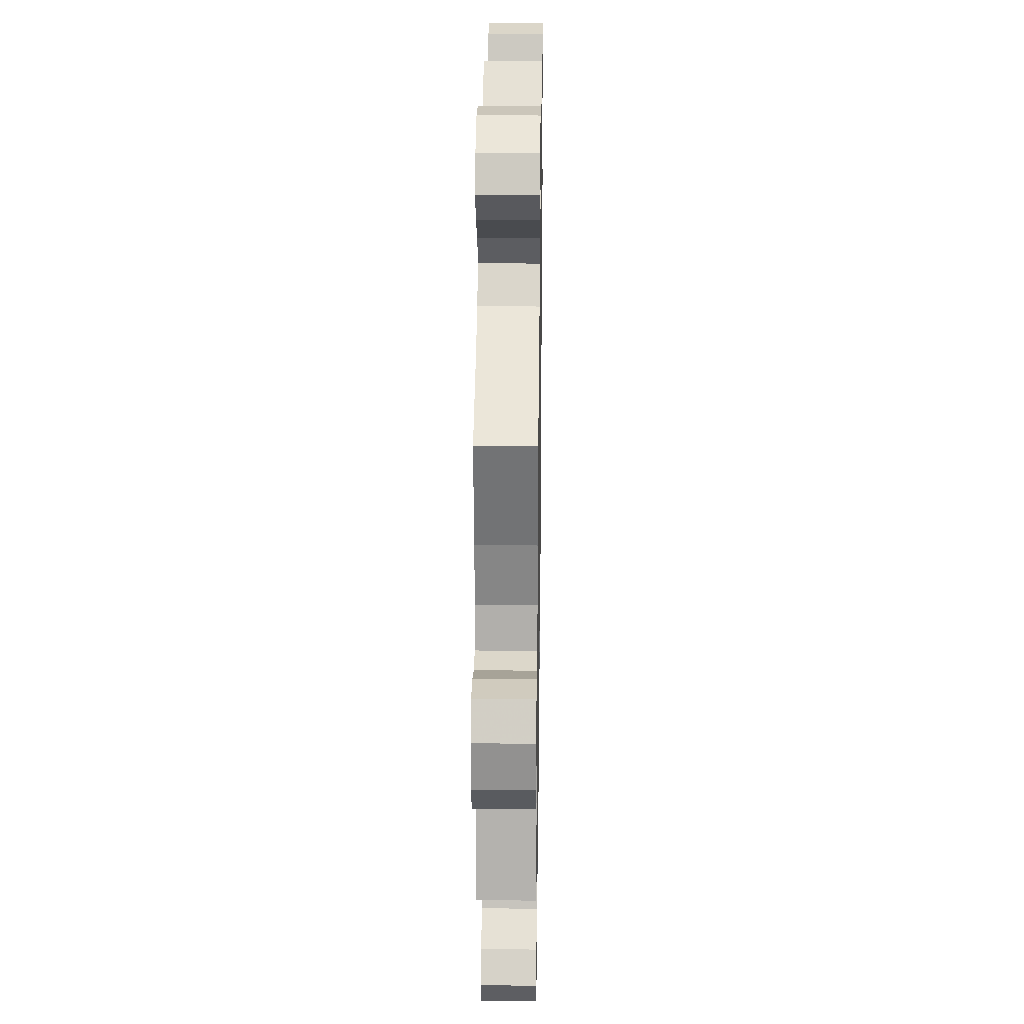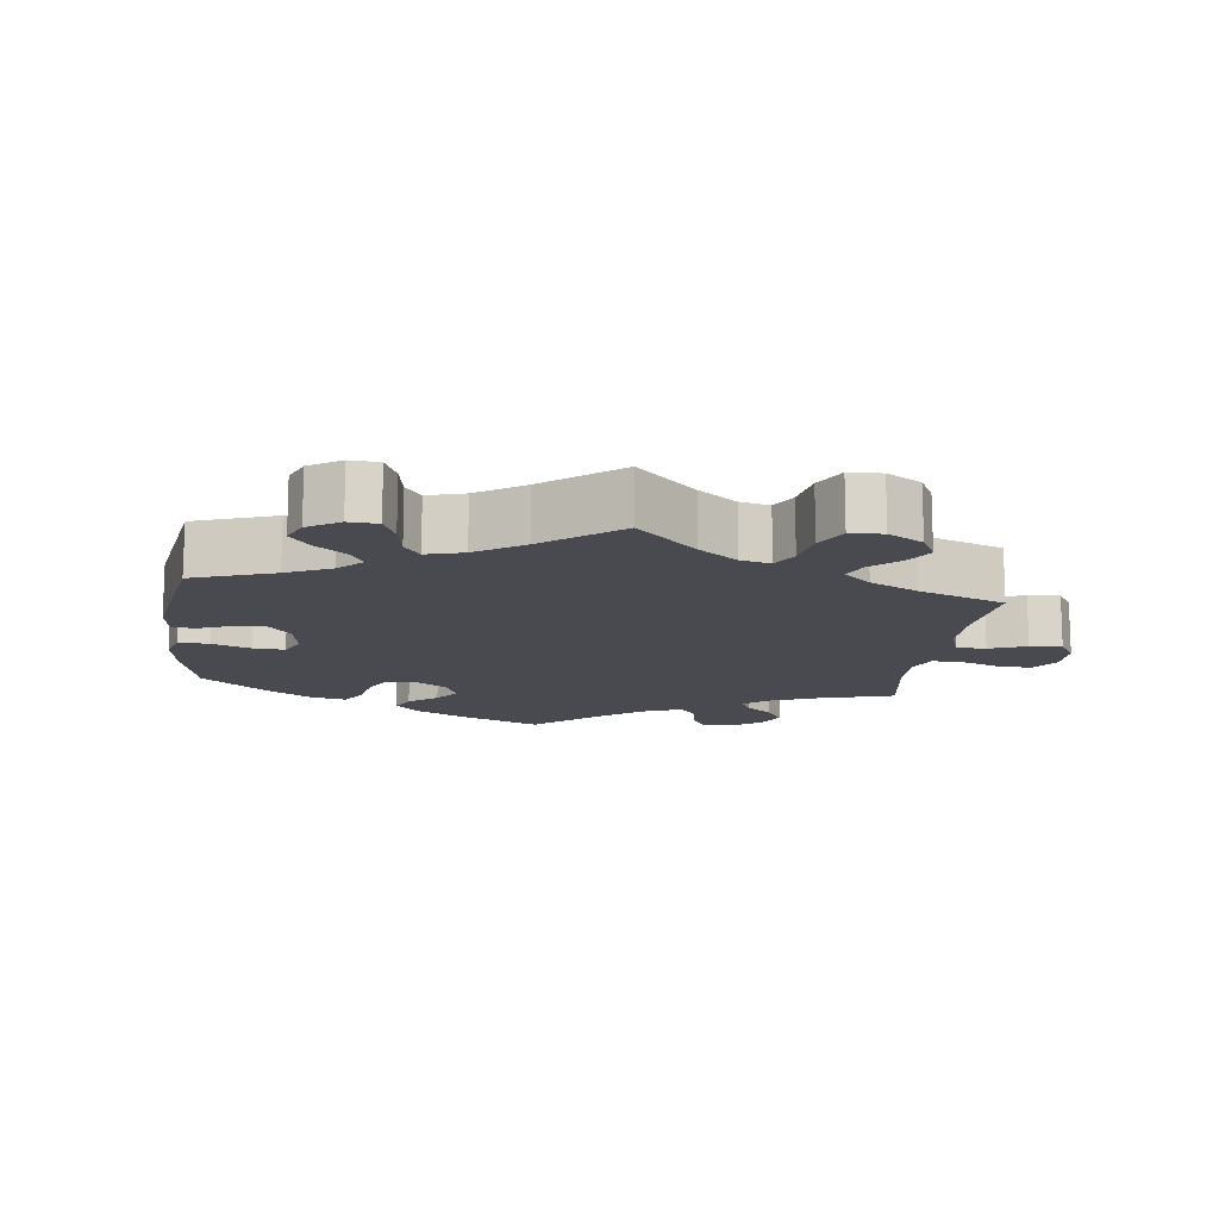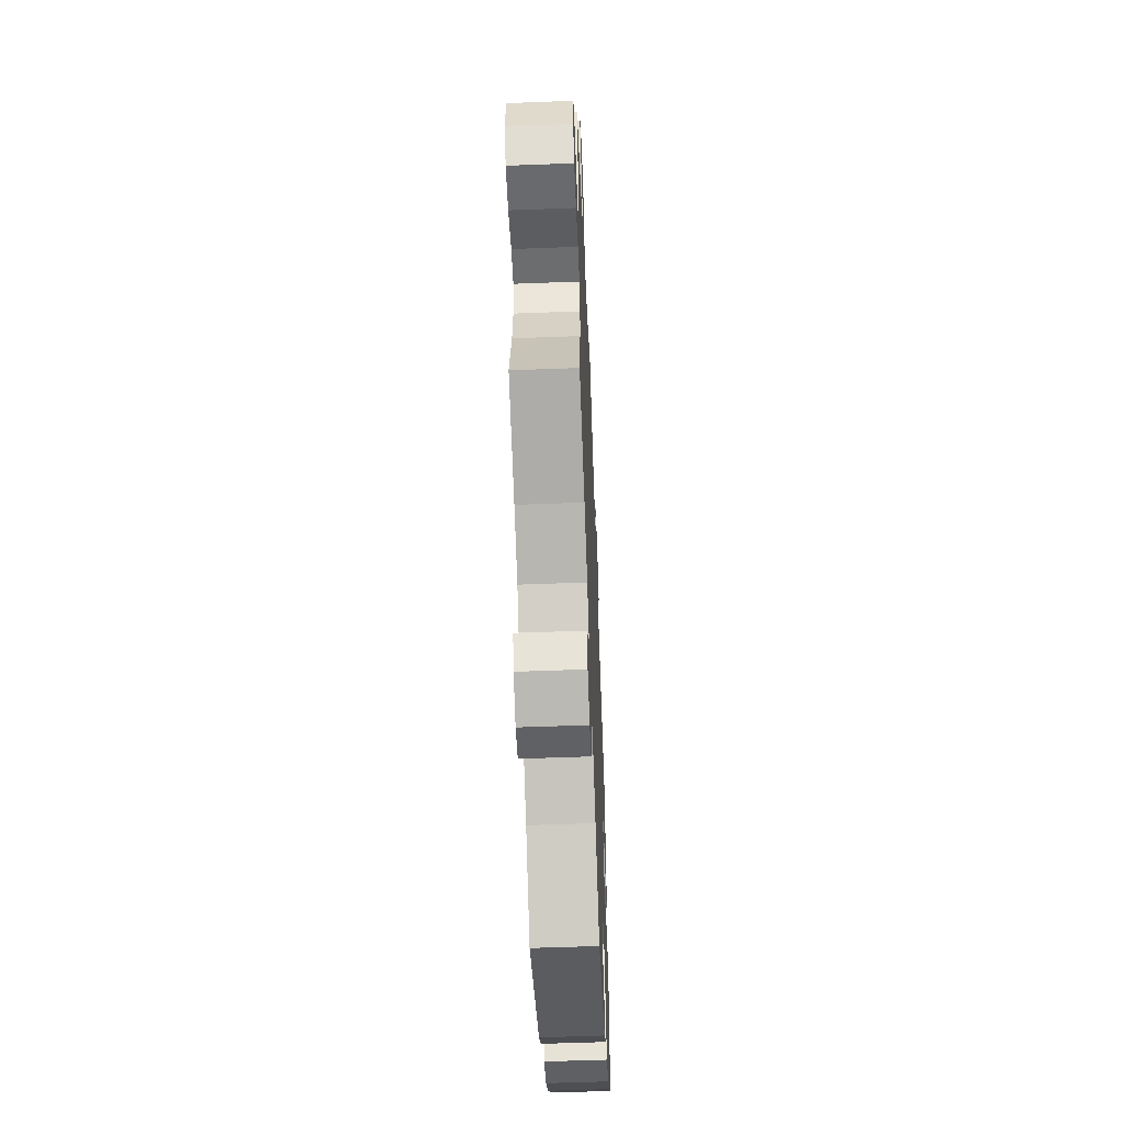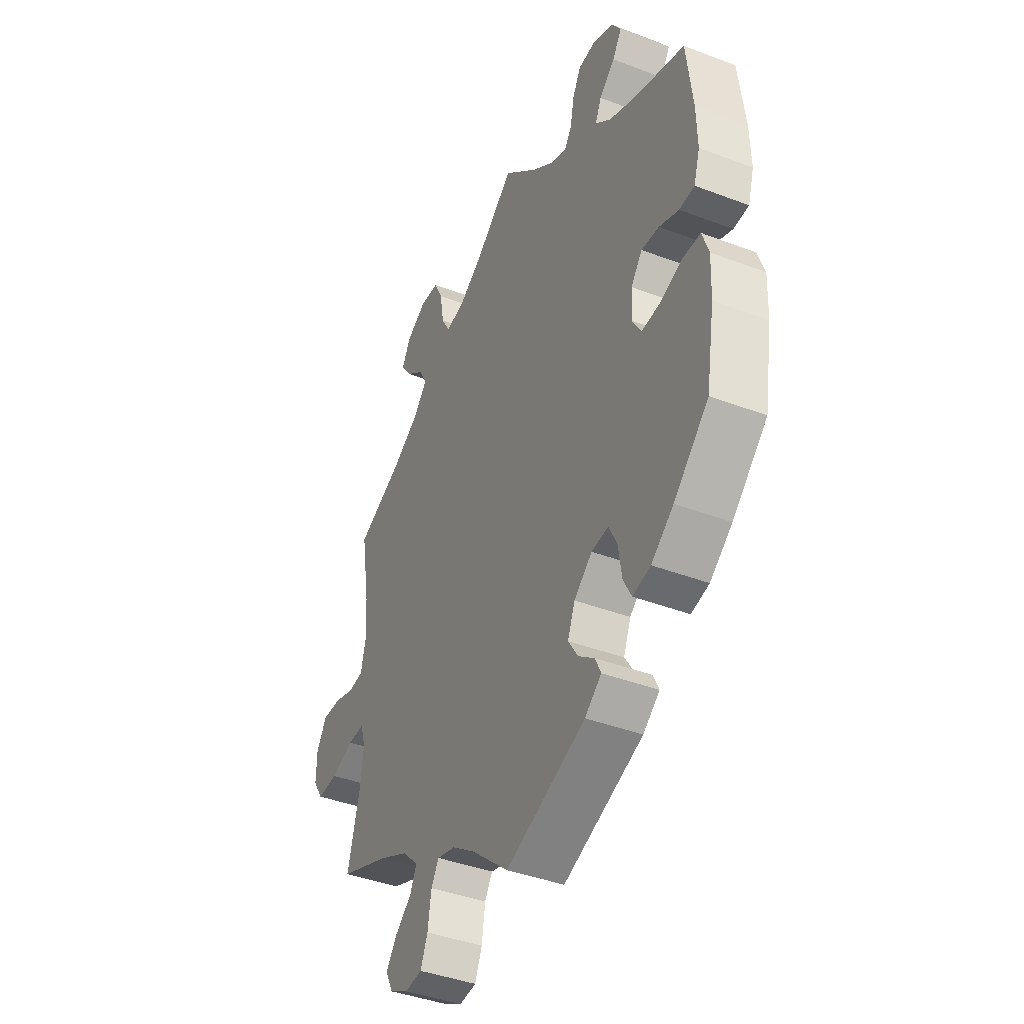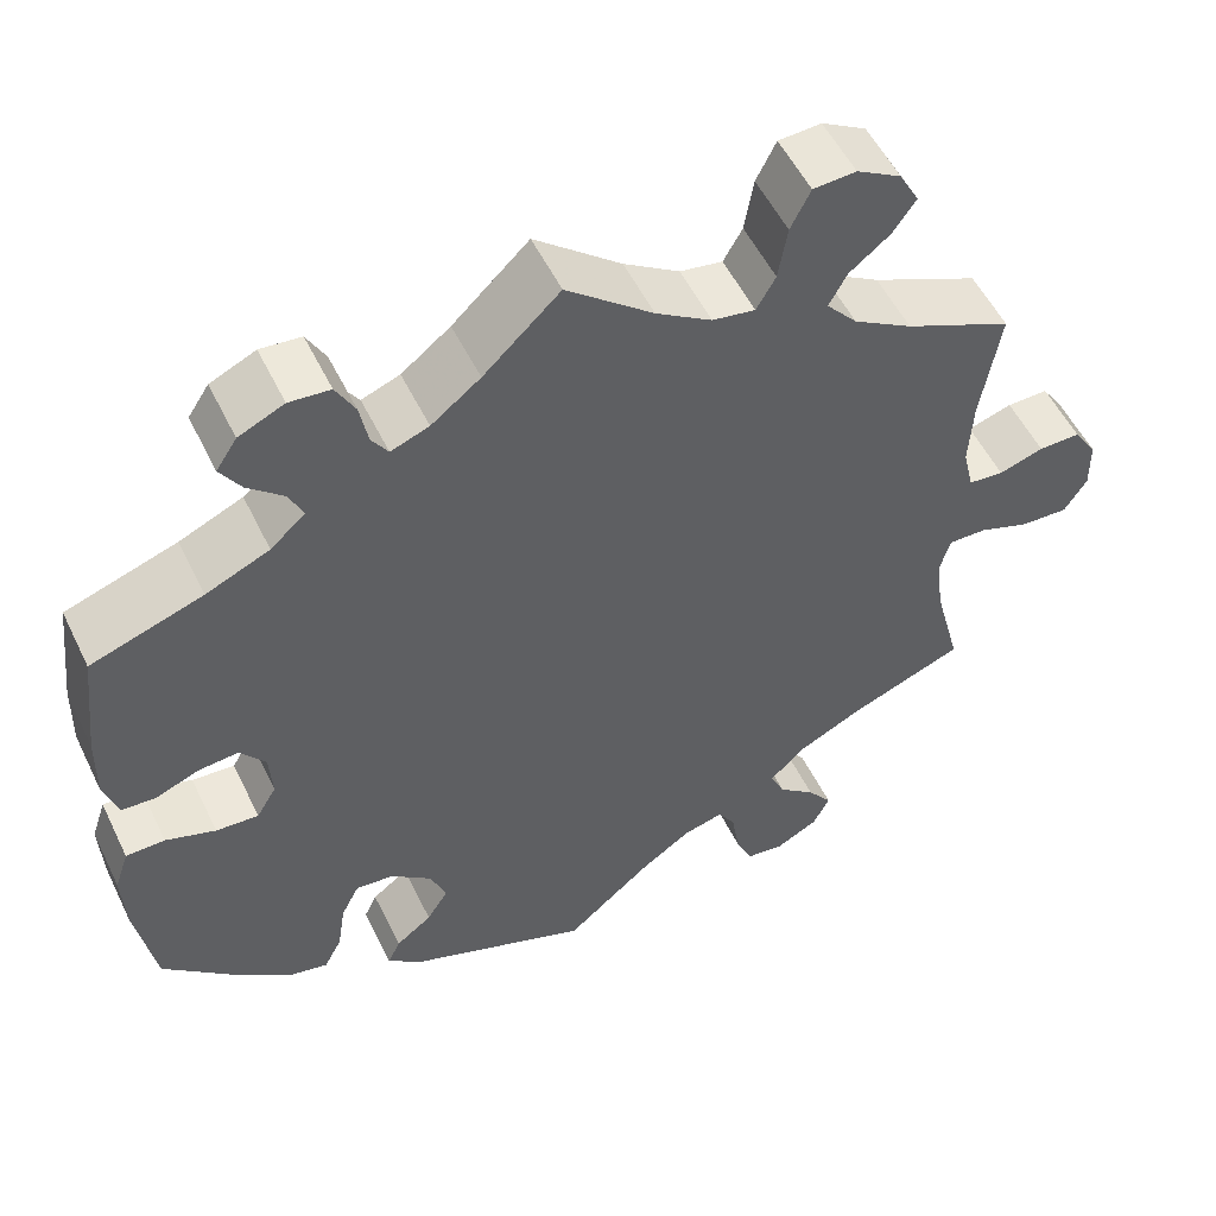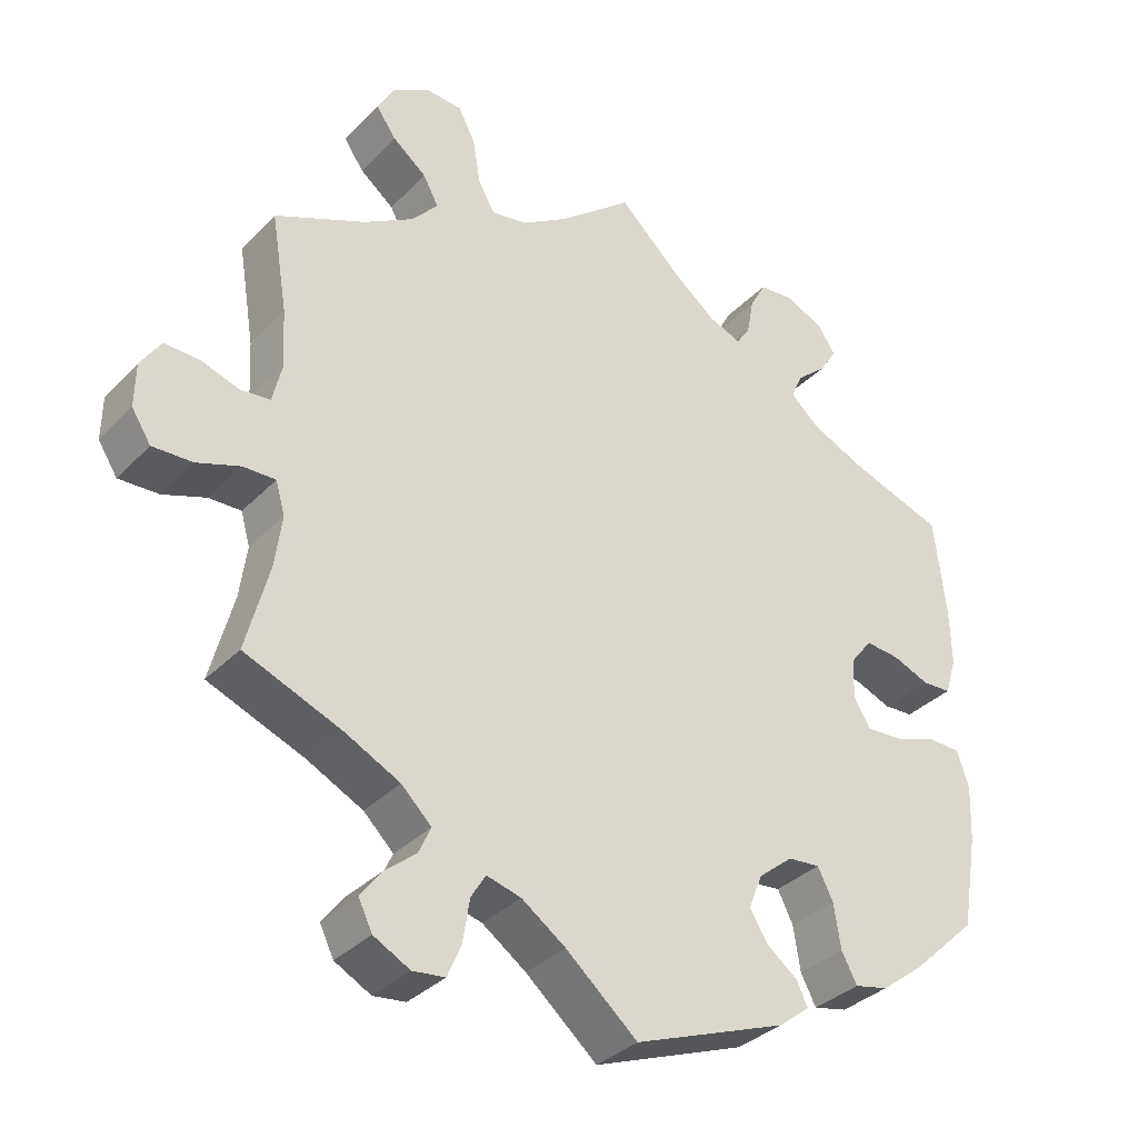
<metadata>
{"format":"obj","ext":"obj","renderer":"f3d","projection":"perspective","resolution":1024,"background":"white","views":[{"elev":24.8,"azim":-89.1,"up":"+Z"},{"elev":-13.5,"azim":-127.1,"up":"+Y"},{"elev":-55.2,"azim":-87.7,"up":"+Z"},{"elev":-41.1,"azim":65.1,"up":"+Z"},{"elev":53.7,"azim":154.4,"up":"+Z"},{"elev":-34.4,"azim":-36.9,"up":"+Z"}]}
</metadata>
<code>
v 0.515 0.07 0.162
v 0.517 0.07 0.086
v 0.502 0.07 0.037
v 0.464 0.07 0.035
v 0.416 0.07 0.054
v 0.372 0.07 0.058
v 0.344 0.07 0.022
v 0.341 0.07 -0.031
v 0.363 0.07 -0.068
v 0.41 0.07 -0.065
v 0.465 0.07 -0.046
v 0.508 0.07 -0.047
v 0.524 0.07 -0.094
v 0.521 0.07 -0.166
v 0.5 0.07 -0.289
v 0.414 0.07 -0.37
v 0.359 0.07 -0.412
v 0.315 0.07 -0.422
v 0.295 0.07 -0.384
v 0.286 0.07 -0.326
v 0.266 0.07 -0.286
v 0.224 0.07 -0.29
v 0.179 0.07 -0.327
v 0.161 0.07 -0.372
v 0.185 0.07 -0.41
v 0.225 0.07 -0.441
v 0.239 0.07 -0.471
v 0.198 0.07 -0.503
v 0 0.07 -0.578
v -0.093 0.07 -0.498
v -0.15 0.07 -0.458
v -0.195 0.07 -0.446
v -0.214 0.07 -0.477
v -0.223 0.07 -0.533
v -0.241 0.07 -0.575
v -0.283 0.07 -0.58
v -0.33 0.07 -0.555
v -0.348 0.07 -0.518
v -0.321 0.07 -0.482
v -0.28 0.07 -0.448
v -0.264 0.07 -0.413
v -0.303 0.07 -0.375
v -0.375 0.07 -0.339
v -0.501 0.07 -0.289
v -0.471 0.07 -0.175
v -0.462 0.07 -0.108
v -0.474 0.07 -0.066
v -0.516 0.07 -0.067
v -0.572 0.07 -0.087
v -0.624 0.07 -0.089
v -0.649 0.07 -0.05
v -0.648 0.07 0.007
v -0.622 0.07 0.047
v -0.576 0.07 0.046
v -0.527 0.07 0.03
v -0.488 0.07 0.034
v -0.476 0.07 0.085
v -0.48 0.07 0.161
v -0.501 0.07 0.289
v -0.383 0.07 0.342
v -0.318 0.07 0.381
v -0.284 0.07 0.42
v -0.304 0.07 0.457
v -0.348 0.07 0.492
v -0.374 0.07 0.529
v -0.352 0.07 0.569
v -0.303 0.07 0.597
v -0.256 0.07 0.594
v -0.234 0.07 0.55
v -0.224 0.07 0.49
v -0.203 0.07 0.453
v -0.156 0.07 0.461
v -0.095 0.07 0.5
v 0 0.07 0.578
v 0.084 0.07 0.498
v 0.138 0.07 0.456
v 0.18 0.07 0.44
v 0.198 0.07 0.467
v 0.207 0.07 0.515
v 0.228 0.07 0.554
v 0.273 0.07 0.558
v 0.323 0.07 0.535
v 0.346 0.07 0.5
v 0.323 0.07 0.464
v 0.284 0.07 0.43
v 0.269 0.07 0.396
v 0.307 0.07 0.362
v 0.377 0.07 0.331
v 0.5 0.07 0.289
v 0.515 0 0.162
v 0.517 0 0.086
v 0.502 0 0.037
v 0.464 0 0.035
v 0.416 0 0.054
v 0.372 0 0.058
v 0.344 0 0.022
v 0.341 0 -0.031
v 0.363 0 -0.068
v 0.41 0 -0.065
v 0.465 0 -0.046
v 0.508 0 -0.047
v 0.524 0 -0.094
v 0.521 0 -0.166
v 0.5 0 -0.289
v 0.414 0 -0.37
v 0.359 0 -0.412
v 0.315 0 -0.422
v 0.295 0 -0.384
v 0.286 0 -0.326
v 0.266 0 -0.286
v 0.224 0 -0.29
v 0.179 0 -0.327
v 0.161 0 -0.372
v 0.185 0 -0.41
v 0.225 0 -0.441
v 0.239 0 -0.471
v 0.198 0 -0.503
v 0 0 -0.578
v -0.093 0 -0.498
v -0.15 0 -0.458
v -0.195 0 -0.446
v -0.214 0 -0.477
v -0.223 0 -0.533
v -0.241 0 -0.575
v -0.283 0 -0.58
v -0.33 0 -0.555
v -0.348 0 -0.518
v -0.321 0 -0.482
v -0.28 0 -0.448
v -0.264 0 -0.413
v -0.303 0 -0.375
v -0.375 0 -0.339
v -0.501 0 -0.289
v -0.471 0 -0.175
v -0.462 0 -0.108
v -0.474 0 -0.066
v -0.516 0 -0.067
v -0.572 0 -0.087
v -0.624 0 -0.089
v -0.649 0 -0.05
v -0.648 0 0.007
v -0.622 0 0.047
v -0.576 0 0.046
v -0.527 0 0.03
v -0.488 0 0.034
v -0.476 0 0.085
v -0.48 0 0.161
v -0.501 0 0.289
v -0.383 0 0.342
v -0.318 0 0.381
v -0.284 0 0.42
v -0.304 0 0.457
v -0.348 0 0.492
v -0.374 0 0.529
v -0.352 0 0.569
v -0.303 0 0.597
v -0.256 0 0.594
v -0.234 0 0.55
v -0.224 0 0.49
v -0.203 0 0.453
v -0.156 0 0.461
v -0.095 0 0.5
v 0 0 0.578
v 0.084 0 0.498
v 0.138 0 0.456
v 0.18 0 0.44
v 0.198 0 0.467
v 0.207 0 0.515
v 0.228 0 0.554
v 0.273 0 0.558
v 0.323 0 0.535
v 0.346 0 0.5
v 0.323 0 0.464
v 0.284 0 0.43
v 0.269 0 0.396
v 0.307 0 0.362
v 0.377 0 0.331
v 0.5 0 0.289
f 88 89 1 2
f 87 88 2 3
f 86 87 3 4
f 82 83 84 85
f 82 85 86
f 81 82 86
f 78 79 80 81
f 77 78 81 86
f 76 77 86 4
f 73 74 75
f 72 73 75 76
f 71 72 76 4
f 67 68 69 70
f 67 70 71
f 66 67 71
f 63 64 65 66
f 62 63 66 71
f 61 62 71 4
f 58 59 60
f 57 58 60 61
f 56 57 61
f 52 53 54 55
f 52 55 56
f 51 52 56
f 48 49 50 51
f 47 48 51 56
f 46 47 56 61
f 43 44 45
f 42 43 45 46
f 41 42 46 61
f 37 38 39 40
f 35 36 37 40
f 33 34 35 40
f 32 33 40 41
f 31 32 41 61
f 27 28 29 30
f 25 26 27 30
f 24 25 30 31
f 23 24 31 61
f 17 18 19 20
f 17 20 21
f 16 17 21
f 15 16 21
f 14 15 21
f 13 14 21 22
f 10 11 12 13
f 9 10 13 22
f 61 4 5
f 61 5 6
f 8 9 22 23
f 7 8 23 61
f 6 7 61
f 91 90 178 177
f 92 91 177 176
f 93 92 176 175
f 174 173 172 171
f 175 174 171
f 175 171 170
f 170 169 168 167
f 175 170 167 166
f 93 175 166 165
f 164 163 162
f 165 164 162 161
f 93 165 161 160
f 159 158 157 156
f 160 159 156
f 160 156 155
f 155 154 153 152
f 160 155 152 151
f 93 160 151 150
f 149 148 147
f 150 149 147 146
f 150 146 145
f 144 143 142 141
f 145 144 141
f 145 141 140
f 140 139 138 137
f 145 140 137 136
f 150 145 136 135
f 134 133 132
f 135 134 132 131
f 150 135 131 130
f 129 128 127 126
f 129 126 125 124
f 129 124 123 122
f 130 129 122 121
f 150 130 121 120
f 119 118 117 116
f 119 116 115 114
f 120 119 114 113
f 150 120 113 112
f 109 108 107 106
f 110 109 106
f 110 106 105
f 110 105 104
f 110 104 103
f 111 110 103 102
f 102 101 100 99
f 111 102 99 98
f 94 93 150
f 95 94 150
f 112 111 98 97
f 150 112 97 96
f 150 96 95
f 1 90 91 2
f 2 91 92 3
f 3 92 93 4
f 4 93 94 5
f 5 94 95 6
f 6 95 96 7
f 7 96 97 8
f 8 97 98 9
f 9 98 99 10
f 10 99 100 11
f 11 100 101 12
f 12 101 102 13
f 13 102 103 14
f 14 103 104 15
f 15 104 105 16
f 16 105 106 17
f 17 106 107 18
f 18 107 108 19
f 19 108 109 20
f 20 109 110 21
f 21 110 111 22
f 22 111 112 23
f 23 112 113 24
f 24 113 114 25
f 25 114 115 26
f 26 115 116 27
f 27 116 117 28
f 28 117 118 29
f 29 118 119 30
f 30 119 120 31
f 31 120 121 32
f 32 121 122 33
f 33 122 123 34
f 34 123 124 35
f 35 124 125 36
f 36 125 126 37
f 37 126 127 38
f 38 127 128 39
f 39 128 129 40
f 40 129 130 41
f 41 130 131 42
f 42 131 132 43
f 43 132 133 44
f 44 133 134 45
f 45 134 135 46
f 46 135 136 47
f 47 136 137 48
f 48 137 138 49
f 49 138 139 50
f 50 139 140 51
f 51 140 141 52
f 52 141 142 53
f 53 142 143 54
f 54 143 144 55
f 55 144 145 56
f 56 145 146 57
f 57 146 147 58
f 58 147 148 59
f 59 148 149 60
f 60 149 150 61
f 61 150 151 62
f 62 151 152 63
f 63 152 153 64
f 64 153 154 65
f 65 154 155 66
f 66 155 156 67
f 67 156 157 68
f 68 157 158 69
f 69 158 159 70
f 70 159 160 71
f 71 160 161 72
f 72 161 162 73
f 73 162 163 74
f 74 163 164 75
f 75 164 165 76
f 76 165 166 77
f 77 166 167 78
f 78 167 168 79
f 79 168 169 80
f 80 169 170 81
f 81 170 171 82
f 82 171 172 83
f 83 172 173 84
f 84 173 174 85
f 85 174 175 86
f 86 175 176 87
f 87 176 177 88
f 88 177 178 89
f 89 178 90 1

</code>
